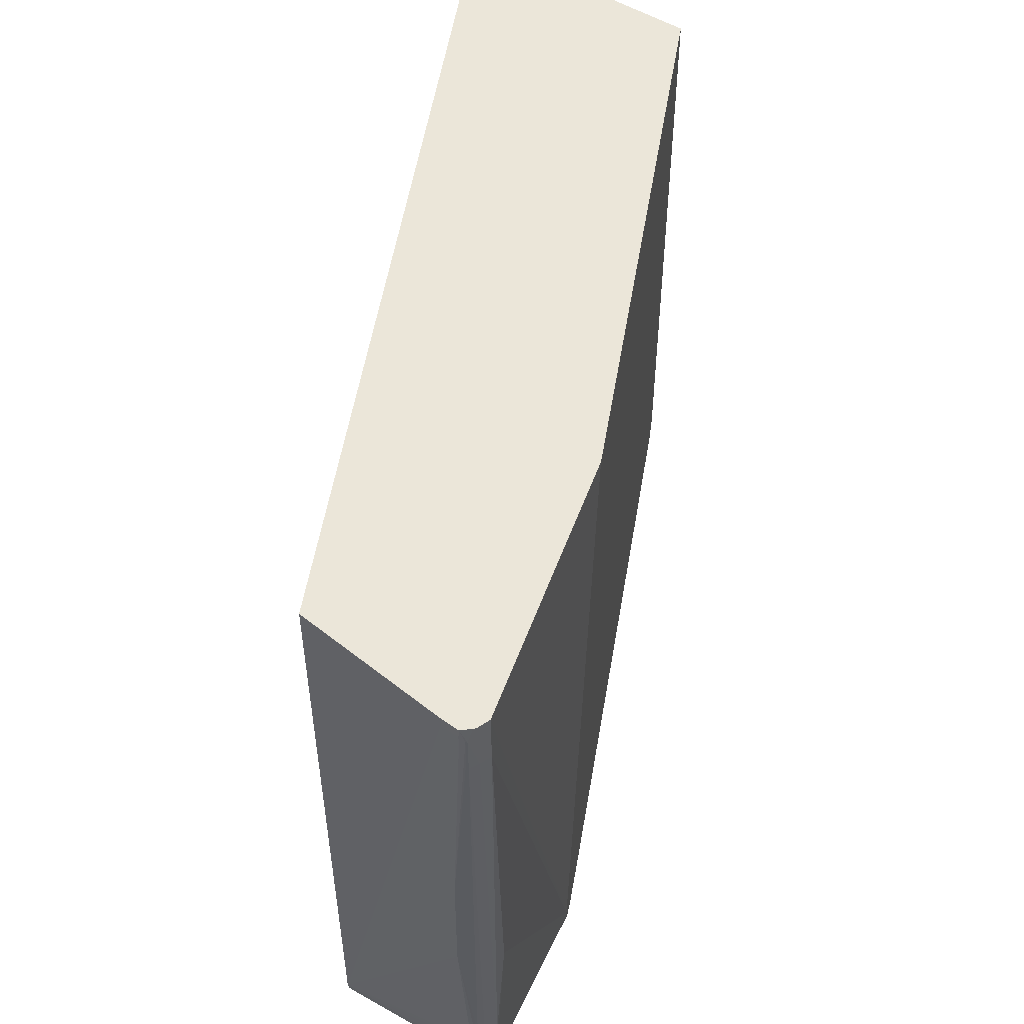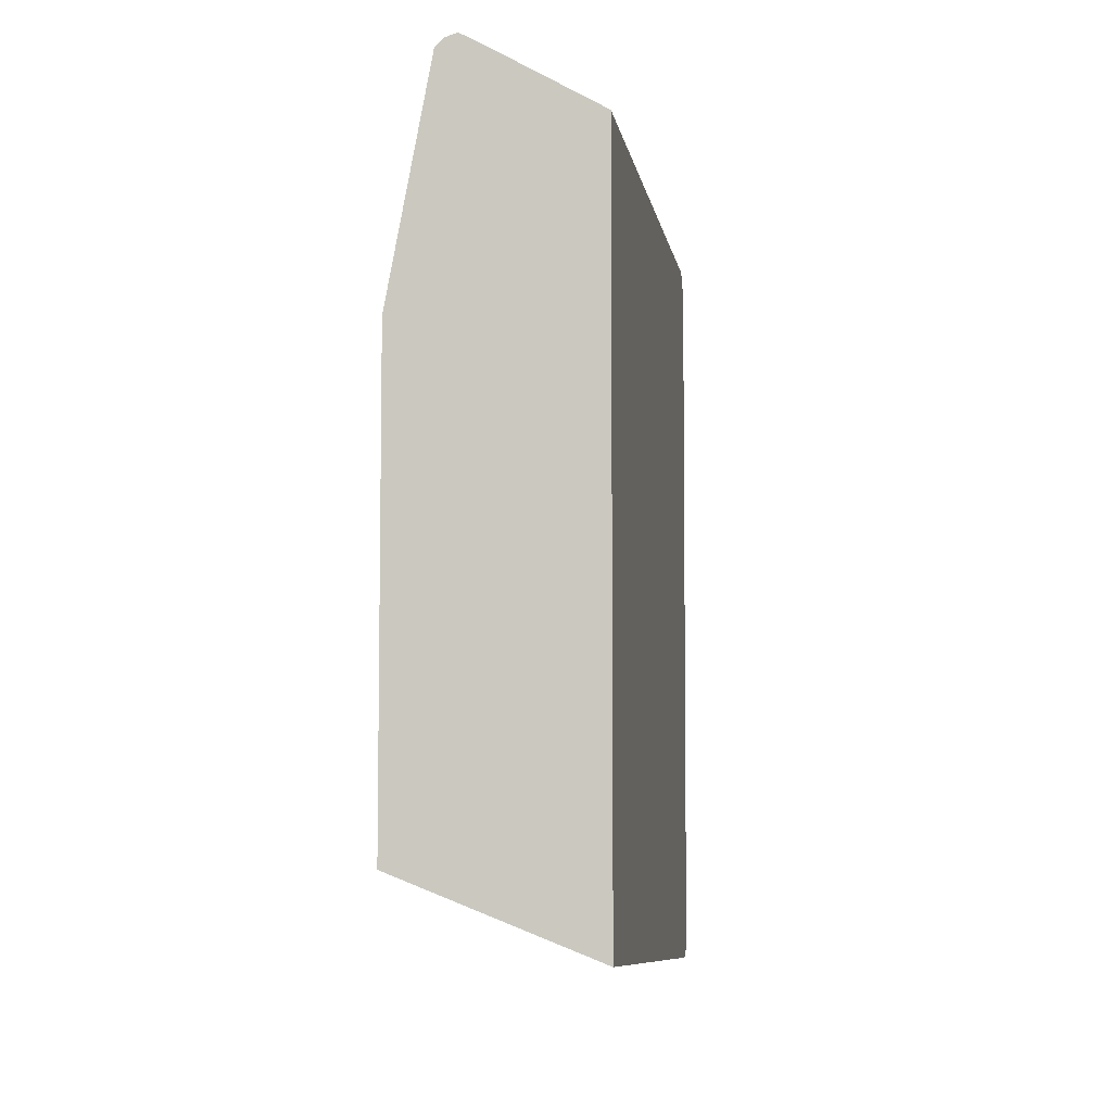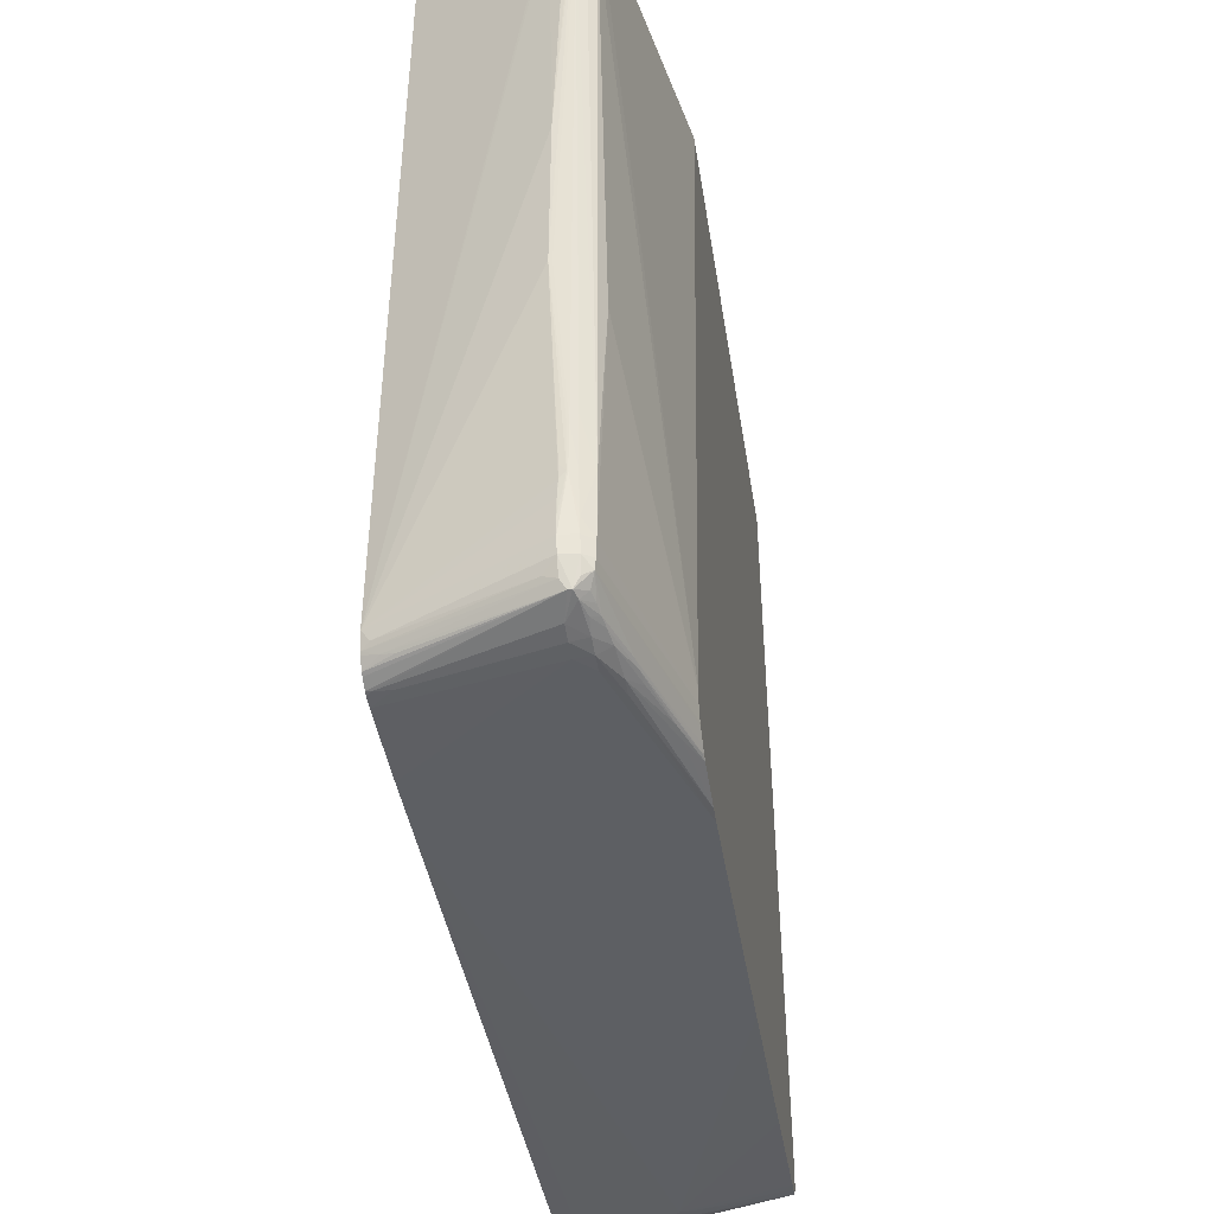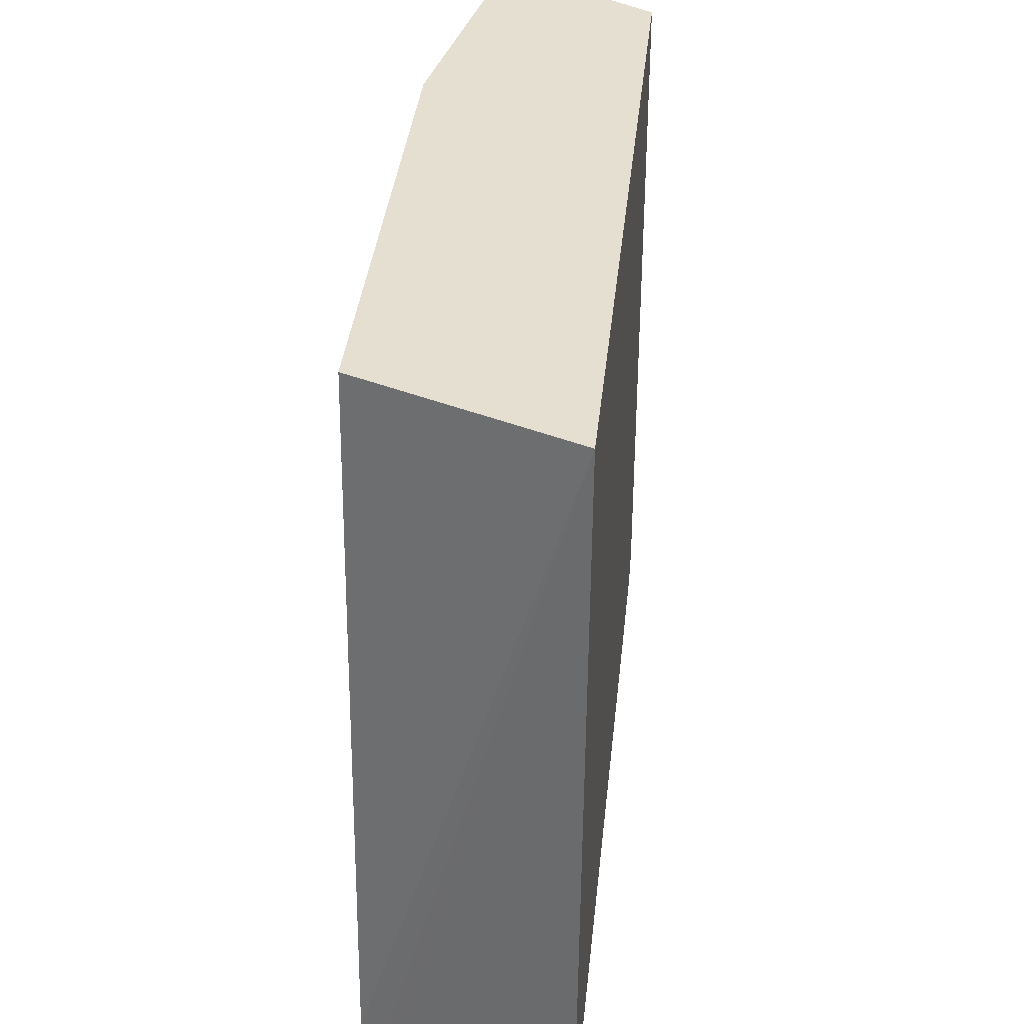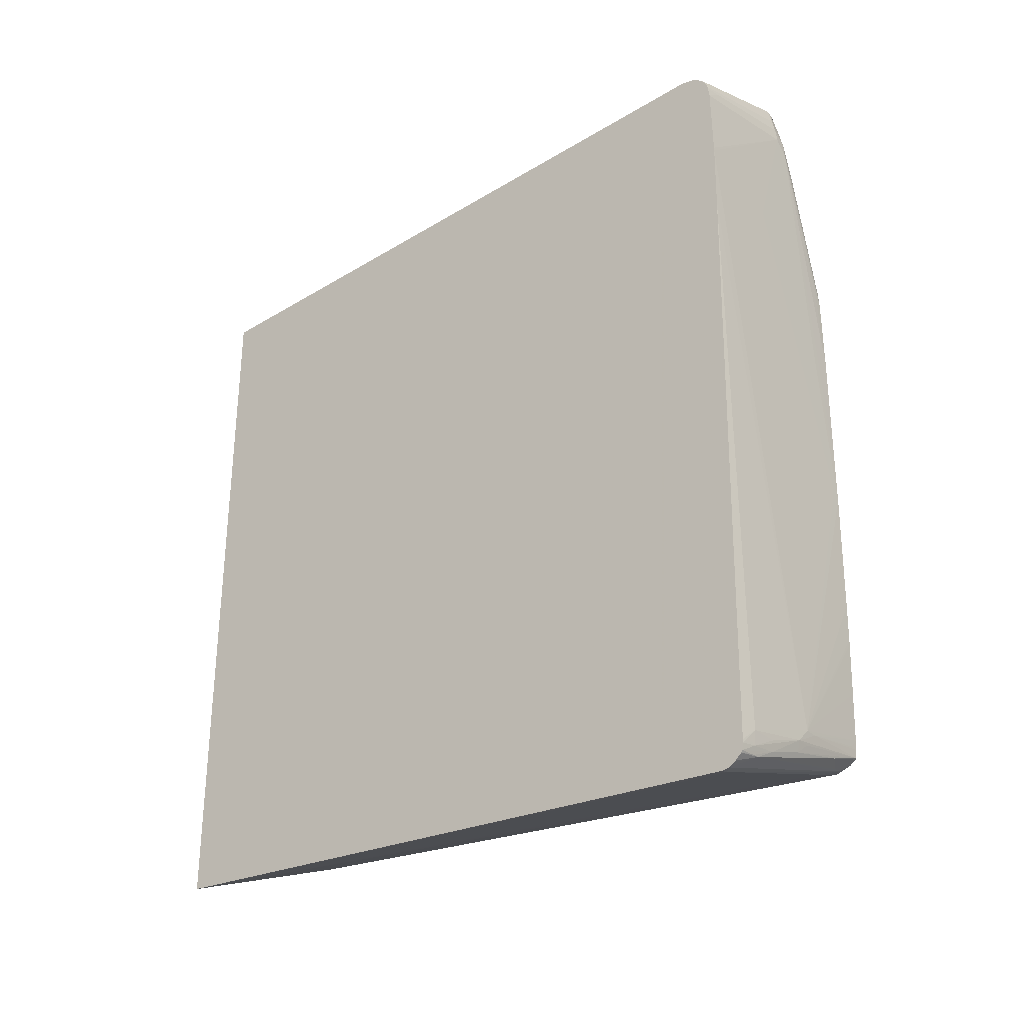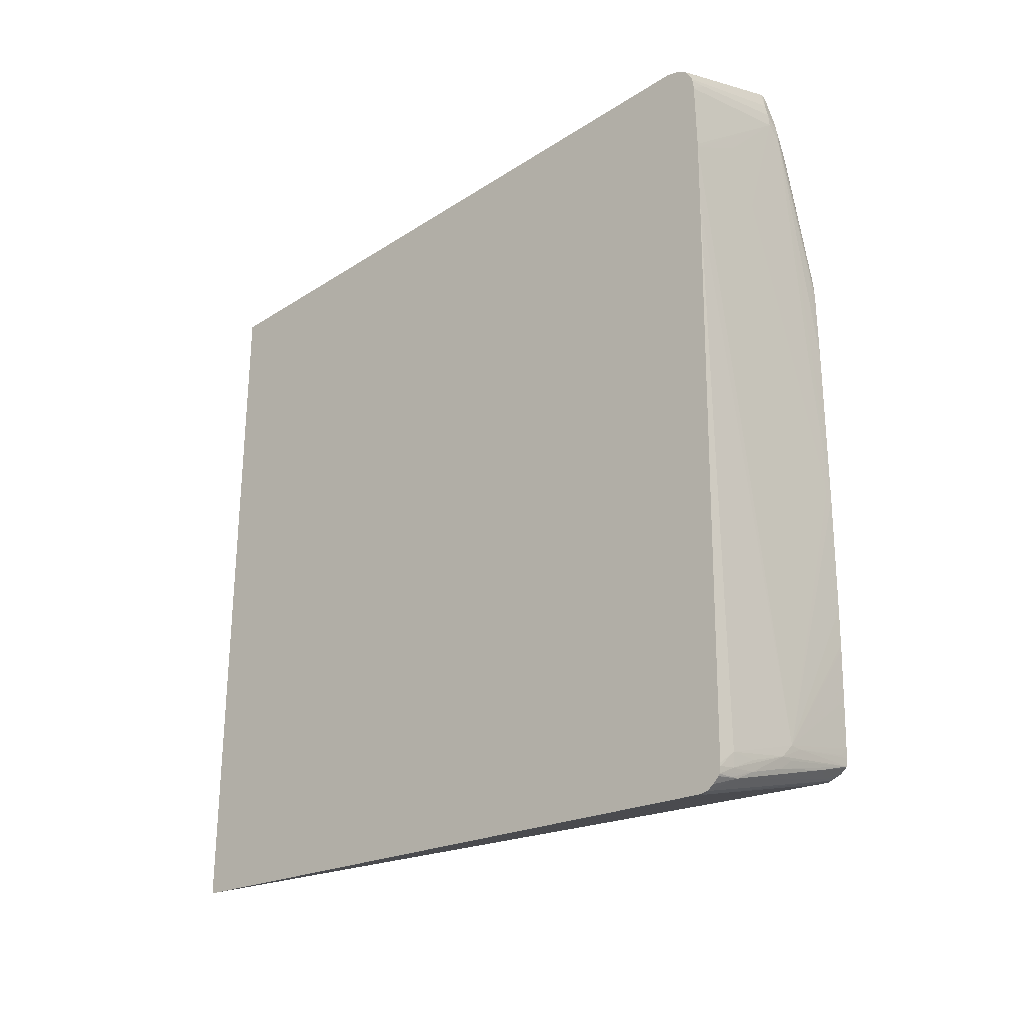
<metadata>
{"format":"obj","ext":"obj","renderer":"f3d","projection":"perspective","resolution":1024,"background":"white","views":[{"elev":56.4,"azim":9.8,"up":"+Y"},{"elev":-6.0,"azim":-171.6,"up":"+Z"},{"elev":-40.7,"azim":8.7,"up":"+Y"},{"elev":37.4,"azim":-174.0,"up":"+Y"},{"elev":-30.4,"azim":-50.4,"up":"+Z"},{"elev":-27.1,"azim":-46.7,"up":"+Z"}]}
</metadata>
<code>
v 0.0004062 -0.05155 0.02039
v 0.006972 -0.05146 0.01858
v 0.004879 -0.05151 0.02277
v 0.01011 -0.05148 0.028
v 0.0004062 -0.05155 0.02067
v 0.0004062 -0.05149 0.01547
v 0.008017 -0.05101 -0.02431
v 0.01429 -0.05115 -0.003385
v 0.01116 -0.05145 0.02695
v 0.01429 -0.05116 -0.002343
v 0.01325 -0.05127 0.008119
v 0.01116 -0.05139 0.028
v 0.01011 -0.05137 0.02904
v 0.001741 -0.05139 0.02695
v 0.0004062 -0.05147 0.02591
v 0.0004062 -0.05074 -0.02745
v 0.001741 -0.05087 -0.0264
v 0.006972 -0.05097 -0.02536
v 0.009063 -0.05095 -0.02431
v 0.01496 -0.05071 -0.02261
v 0.01496 -0.05083 -0.01908
v 0.01496 -0.05093 -0.01594
v 0.01496 -0.05095 -0.01528
v 0.01496 -0.05096 -0.01489
v 0.01496 -0.05101 -0.01214
v 0.01496 -0.05114 -0.003385
v 0.0122 -0.05132 0.02486
v 0.01496 -0.05116 -0.0002466
v 0.01429 -0.05124 0.008119
v 0.01496 -0.05122 0.00878
v 0.01429 -0.05125 0.01544
v 0.01496 -0.05119 0.0144
v 0.01203 -0.05093 0.028
v 0.01116 -0.05117 0.02904
v 0.0122 -0.05122 0.02591
v 0.01011 -0.05113 0.03009
v 0.000694 -0.05134 0.02695
v 0.0004062 -0.05138 0.02666
v 0.0004062 -0.05073 -0.02768
v 0.000694 -0.05076 -0.02745
v 0.001741 -0.05078 -0.02745
v 0.003834 -0.05088 -0.0264
v 0.003834 -0.05074 -0.02719
v 0.006972 -0.05076 -0.02617
v 0.008017 -0.05088 -0.02536
v 0.01496 -0.05063 -0.02389
v 0.01496 -0.05068 -0.02329
v 0.01429 -0.05072 -0.02327
v 0.01496 -0.05112 0.01544
v 0.01185 -0.05076 0.02904
v 0.01122 -0.05087 0.03009
v 0.01301 -0.05087 0.02486
v 0.01287 -0.05075 0.02591
v 0.01092 -0.05074 0.03114
v 0.01412 -0.05088 0.02067
v 0.014 -0.0508 0.02172
v 0.01074 -0.05061 0.03172
v 0.0105 -0.05061 0.03172
v 0.0004062 -0.05131 0.02695
v 0.0004062 -0.05065 -0.02817
v 0.001741 -0.05061 -0.02804
v 0.002321 -0.05058 -0.02799
v 0.01193 -0.05062 -0.02492
v 0.01496 -0.05053 -0.02398
v 0.01496 -0.0507 0.01858
v 0.01173 -0.05063 0.02973
v 0.01276 -0.05062 0.02658
v 0.01487 -0.05062 0.01925
v 0.01161 -0.05045 0.03044
v 0.01144 -0.05028 0.03114
v 0.01496 -0.0507 0.01861
v 0.01172 -0.0496 0.03171
v 0.01111 -0.04999 0.03187
v 0.01116 -0.04899 0.03221
v 0.01011 -0.04899 0.03233
v 0.01013 -0.05007 0.03192
v 0.001383 -0.05045 0.02845
v 0.002081 -0.05063 0.02859
v 0.0004062 -0.05084 0.02778
v 0.0004062 -0.05096 0.02758
v 0.0004062 -0.05056 -0.02831
v 0.0004062 -0.05011 -0.02874
v 0.0004062 -0.04994 -0.02885
v 0.0004062 -0.04963 -0.02907
v 0.0004205 -0.04962 -0.02907
v 0.01405 -0.04969 -0.02493
v 0.01325 -0.04988 -0.02506
v 0.01496 -0.05009 -0.02433
v 0.01376 -0.05054 0.02326
v 0.01496 -0.05051 0.01912
v 0.01179 -0.04899 0.0318
v 0.01496 -0.04984 0.02012
v 0.01492 -0.04972 0.0204
v 0.01496 -0.04964 0.02033
v 0.01496 -0.04897 0.0207
v 0.01116 -0.04795 0.03234
v 0.01011 -0.04795 0.03246
v 0.009332 -0.04973 0.03179
v 0.0009276 -0.04975 0.02863
v 0.0004062 -0.05007 0.0283
v 0.0004062 -0.05023 0.02821
v 0.0004062 -0.04961 -0.02908
v 0.00108 -0.04899 -0.02899
v 0.0122 -0.04899 -0.02557
v 0.01325 -0.04899 -0.02524
v 0.01496 -0.04899 -0.02467
v 0.01496 -0.0503 0.01945
v 0.01183 -0.04795 0.03187
v 0.01496 -0.04892 0.02073
v 0.01496 -0.04891 0.02073
v 0.01116 -0.0469 0.03238
v 0.01064 -0.04435 0.03271
v 0.01057 -0.04435 0.03271
v 0.01011 -0.0469 0.03253
v 0.0004062 -0.04899 0.02852
v 0.0004062 -0.04899 -0.02915
v 0.0004062 -5.136e-05 -0.02582
v 0.01496 -5.136e-05 -0.02012
v 0.01224 -0.03225 0.03114
v 0.01186 -0.04376 0.03191
v 0.01496 -0.04809 0.02081
v 0.01106 -0.04384 0.03248
v 0.01068 -0.04138 0.03272
v 0.01018 -0.04384 0.03267
v 0.01018 -0.04474 0.03265
v 0.01055 -0.04138 0.03272
v 0.009527 -0.03016 0.03274
v 0.01011 -0.04585 0.03258
v 0.009563 -0.02003 0.03272
v 0.009098 -0.001912 0.03212
v 0.0091 -0.000868 0.0321
v 0.0004062 -5.136e-05 0.0271
v 0.01496 -5.136e-05 0.01444
v 0.01178 -0.004004 0.03182
v 0.01496 -0.04795 0.02081
v 0.0112 -0.004004 0.03234
v 0.01068 -0.004004 0.03273
v 0.01108 -0.0406 0.03247
v 0.009739 -0.03016 0.03274
v 0.01056 -0.003172 0.03273
v 0.01054 -0.00106 0.03271
v 0.01016 -0.001982 0.03265
v 0.01016 -0.0007723 0.03264
v 0.009116 -5.136e-05 0.03208
v 0.01171 -5.136e-05 0.03172
v 0.01496 -0.0472 0.02071
v 0.01155 -5.136e-05 0.03187
v 0.01106 -5.136e-05 0.03233
v 0.01065 -0.00106 0.03271
v 0.01067 -0.003172 0.03273
v 0.01018 -5.136e-05 0.03262
v 0.01002 -5.136e-05 0.03254
v 0.01091 -5.136e-05 0.03239
f 1 2 3
f 1 3 4
f 1 4 5
f 1 5 15
f 1 15 38
f 1 38 59
f 1 59 80
f 1 80 79
f 1 79 101
f 1 101 100
f 1 100 115
f 1 115 132
f 1 132 117
f 1 117 116
f 1 116 102
f 1 102 84
f 1 84 83
f 1 83 82
f 1 82 81
f 1 81 60
f 1 60 39
f 1 39 16
f 1 16 6
f 1 6 7
f 1 7 8
f 1 8 2
f 2 9 4
f 2 4 3
f 2 8 10
f 2 10 11
f 2 11 9
f 4 12 13
f 4 13 14
f 4 14 15
f 4 15 5
f 4 9 12
f 6 16 17
f 6 17 7
f 7 17 18
f 7 18 19
f 7 19 20
f 7 20 21
f 7 21 22
f 7 22 23
f 7 23 24
f 7 24 25
f 7 25 26
f 7 26 8
f 8 26 10
f 9 27 12
f 9 11 28
f 9 28 29
f 9 29 30
f 9 30 31
f 9 31 32
f 9 32 27
f 10 26 11
f 11 26 28
f 12 33 34
f 12 34 13
f 12 27 35
f 12 35 33
f 13 34 36
f 13 36 14
f 14 37 38
f 14 38 15
f 14 36 37
f 16 39 17
f 17 39 40
f 17 40 41
f 17 41 42
f 17 42 18
f 18 42 41
f 18 41 43
f 18 43 44
f 18 44 45
f 18 45 46
f 18 46 19
f 19 46 47
f 19 47 48
f 19 48 20
f 20 48 47
f 20 47 46
f 20 46 64
f 20 64 88
f 20 88 106
f 20 106 118
f 20 118 133
f 20 133 146
f 20 146 135
f 20 135 121
f 20 121 110
f 20 110 109
f 20 109 95
f 20 95 94
f 20 94 92
f 20 92 107
f 20 107 90
f 20 90 71
f 20 71 65
f 20 65 49
f 20 49 32
f 20 32 30
f 20 30 28
f 20 28 26
f 20 26 25
f 20 25 24
f 20 24 23
f 20 23 22
f 20 22 21
f 27 32 49
f 27 49 35
f 28 30 29
f 30 32 31
f 33 50 51
f 33 51 34
f 33 35 52
f 33 52 53
f 33 53 50
f 34 51 54
f 34 54 36
f 35 55 56
f 35 56 52
f 35 49 55
f 36 54 57
f 36 57 58
f 36 58 37
f 37 59 38
f 37 58 59
f 39 60 41
f 39 41 40
f 41 60 43
f 43 60 61
f 43 61 62
f 43 62 44
f 44 62 63
f 44 63 46
f 44 46 45
f 46 63 64
f 49 65 55
f 50 66 51
f 50 53 67
f 50 67 66
f 51 66 54
f 52 56 53
f 53 56 68
f 53 68 67
f 54 69 70
f 54 70 57
f 54 66 69
f 55 65 56
f 56 65 71
f 56 71 68
f 57 70 72
f 57 72 73
f 57 73 74
f 57 74 75
f 57 75 76
f 57 76 58
f 58 76 77
f 58 77 78
f 58 78 79
f 58 79 80
f 58 80 59
f 60 81 61
f 61 81 62
f 62 81 82
f 62 82 83
f 62 83 84
f 62 84 85
f 62 85 86
f 62 86 87
f 62 87 63
f 63 87 64
f 64 87 88
f 66 67 72
f 66 72 69
f 67 68 89
f 67 89 72
f 68 71 90
f 68 90 89
f 69 72 70
f 72 91 74
f 72 74 73
f 72 89 92
f 72 92 93
f 72 93 94
f 72 94 95
f 72 95 91
f 74 96 97
f 74 97 75
f 74 91 96
f 75 98 76
f 75 97 99
f 75 99 98
f 76 98 100
f 76 100 77
f 77 100 101
f 77 101 79
f 77 79 78
f 84 102 85
f 85 102 103
f 85 103 86
f 86 103 104
f 86 104 105
f 86 105 106
f 86 106 88
f 86 88 87
f 89 90 107
f 89 107 92
f 91 108 96
f 91 95 109
f 91 109 110
f 91 110 108
f 92 94 93
f 96 111 112
f 96 112 97
f 96 108 111
f 97 112 113
f 97 113 114
f 97 114 115
f 97 115 99
f 98 99 100
f 99 115 100
f 102 116 103
f 103 116 117
f 103 117 104
f 104 117 105
f 105 117 106
f 106 117 118
f 108 119 120
f 108 120 111
f 108 110 121
f 108 121 119
f 111 122 112
f 111 120 122
f 112 123 126
f 112 126 113
f 112 122 123
f 113 124 125
f 113 125 114
f 113 126 127
f 113 127 124
f 114 125 128
f 114 128 115
f 115 128 125
f 115 125 127
f 115 127 129
f 115 129 130
f 115 130 131
f 115 131 132
f 117 132 144
f 117 144 152
f 117 152 151
f 117 151 153
f 117 153 148
f 117 148 147
f 117 147 145
f 117 145 133
f 117 133 118
f 119 134 120
f 119 121 135
f 119 135 134
f 120 134 136
f 120 136 137
f 120 137 138
f 120 138 122
f 122 138 123
f 123 137 139
f 123 139 127
f 123 127 126
f 123 138 137
f 124 127 125
f 127 139 150
f 127 150 140
f 127 140 129
f 129 140 141
f 129 141 142
f 129 142 143
f 129 143 130
f 130 143 131
f 131 143 144
f 131 144 132
f 133 145 146
f 134 145 147
f 134 147 148
f 134 148 136
f 134 135 145
f 135 146 145
f 136 148 149
f 136 149 150
f 136 150 137
f 137 150 139
f 140 150 149
f 140 149 141
f 141 151 143
f 141 143 142
f 141 149 151
f 143 151 152
f 143 152 144
f 148 153 149
f 149 153 151

</code>
